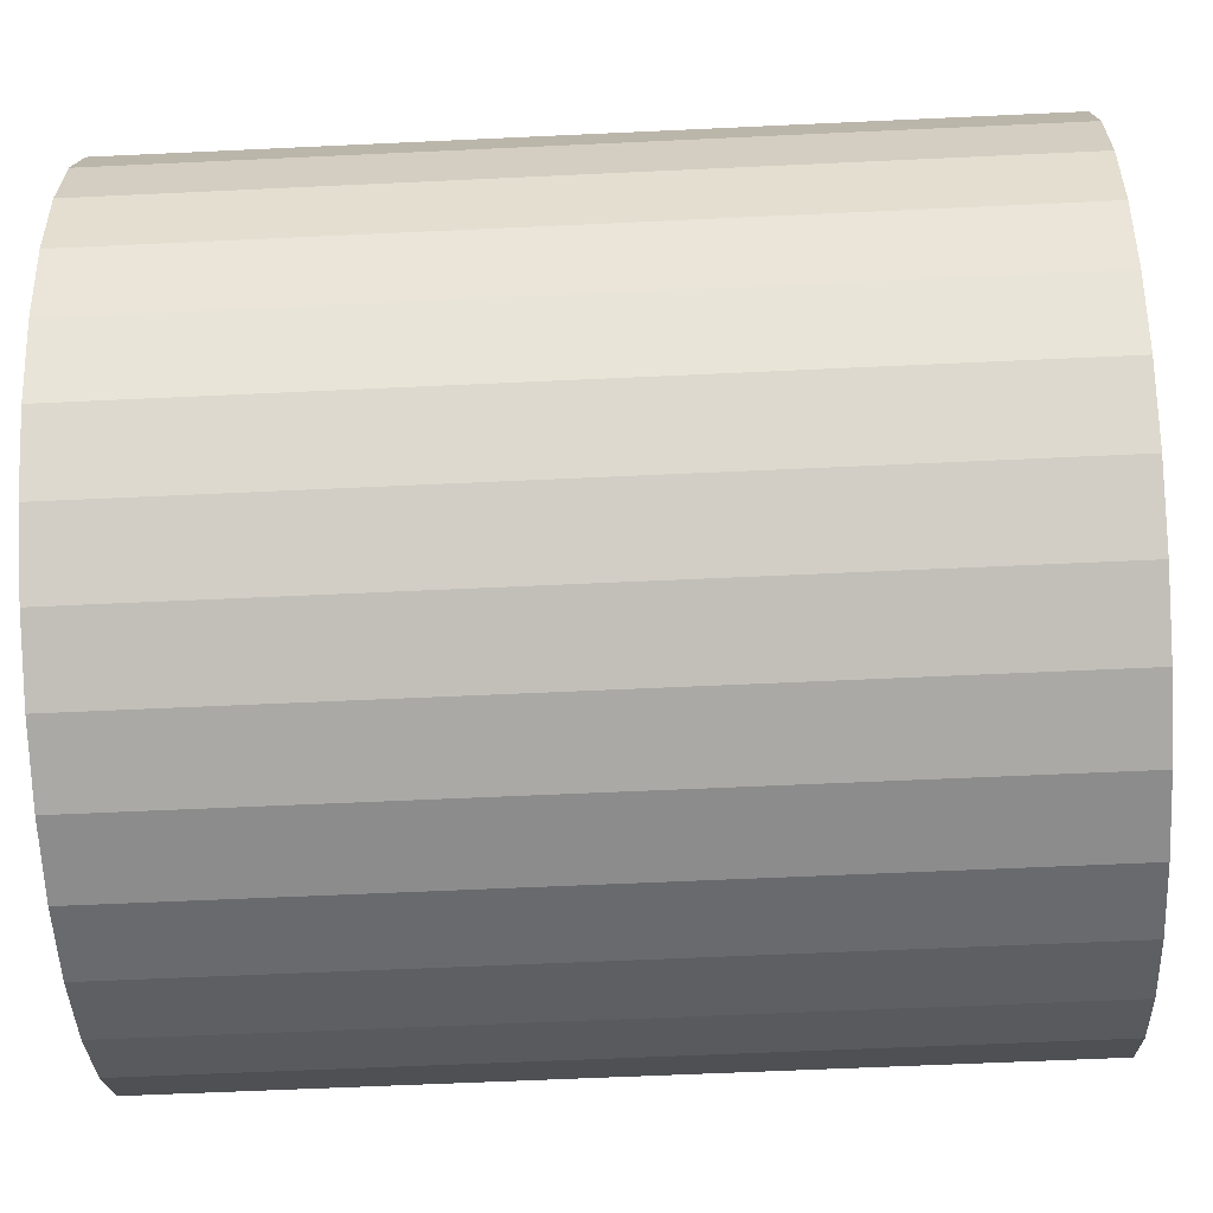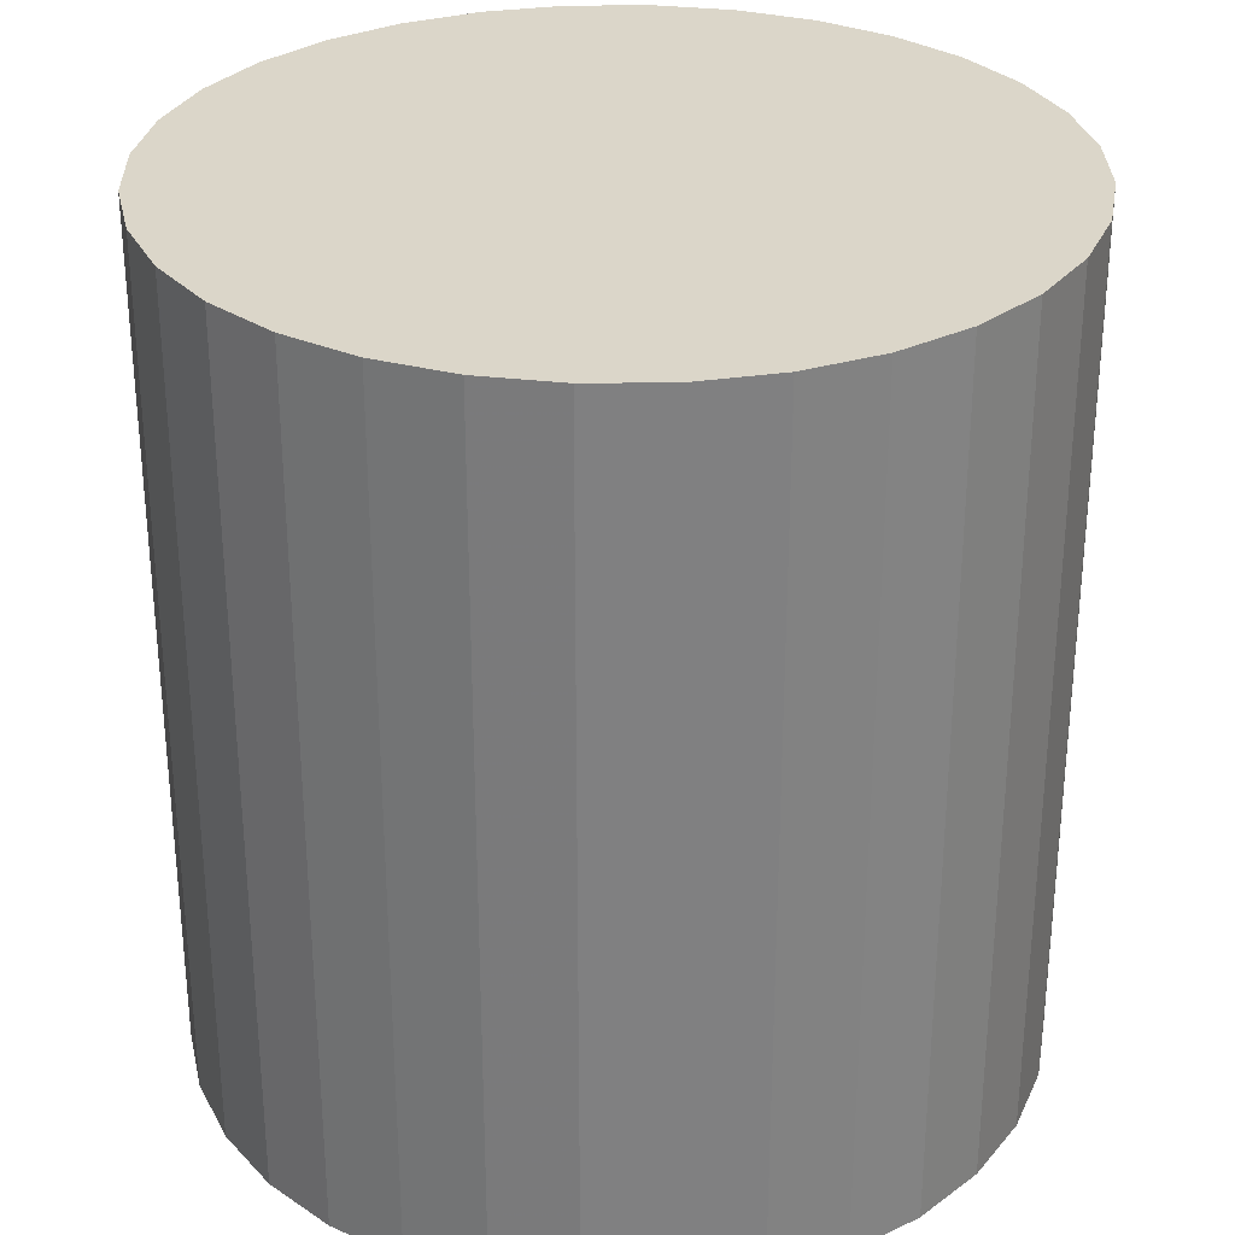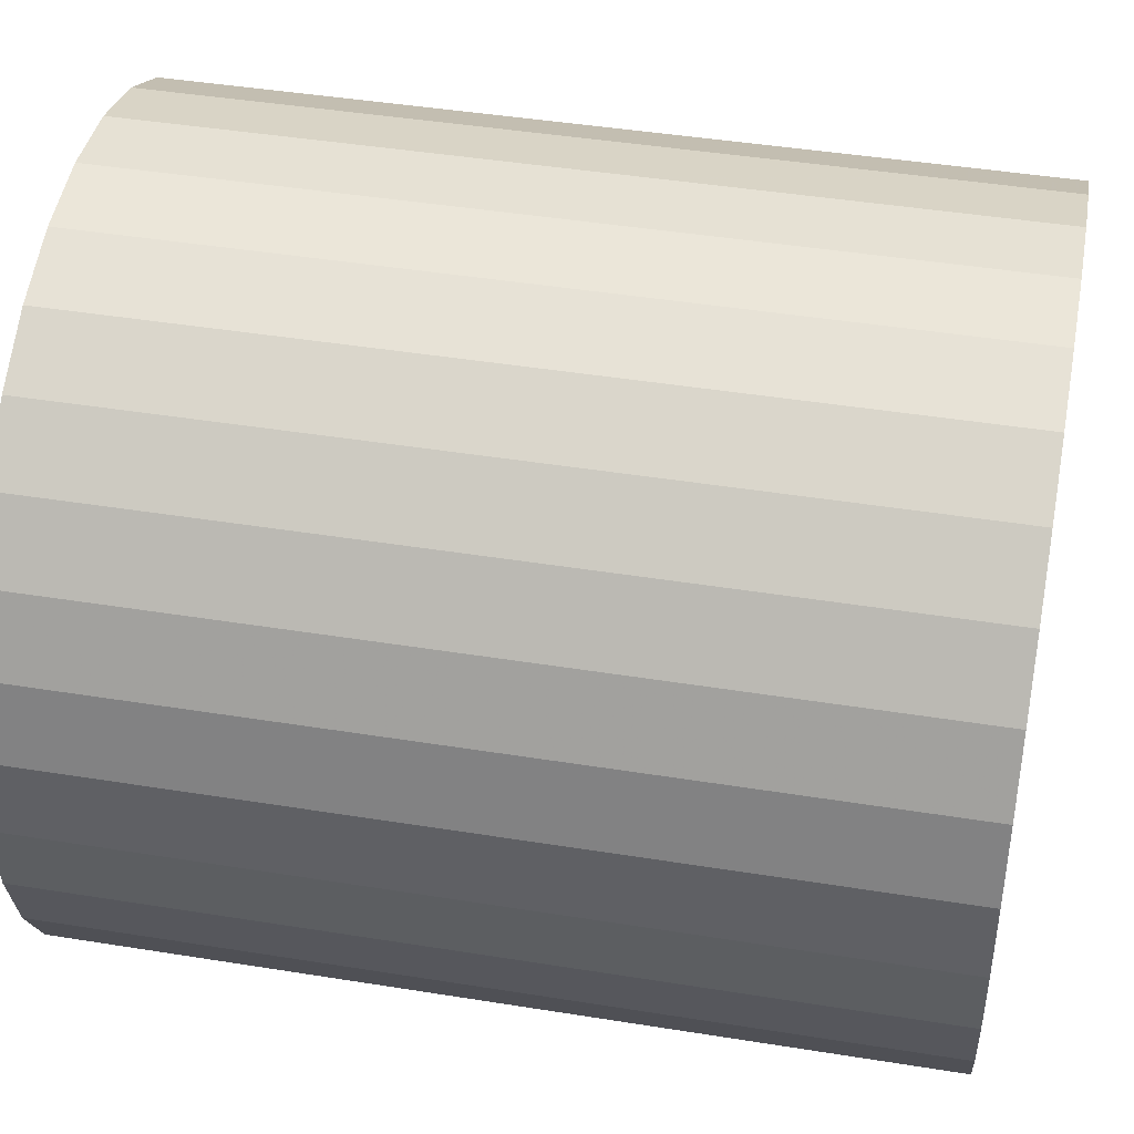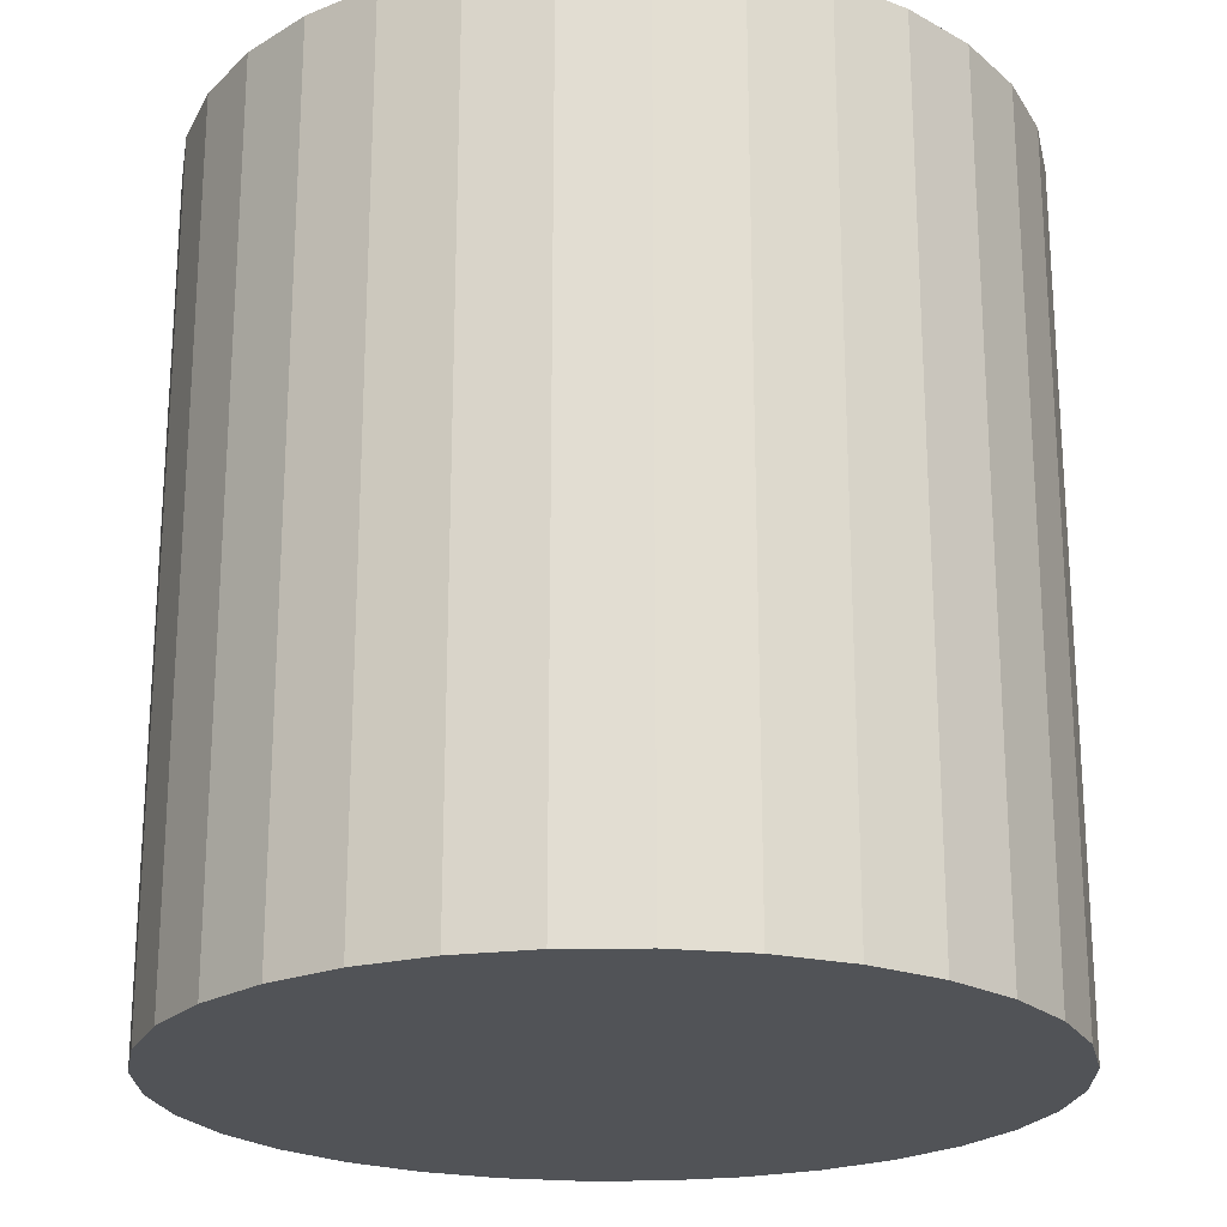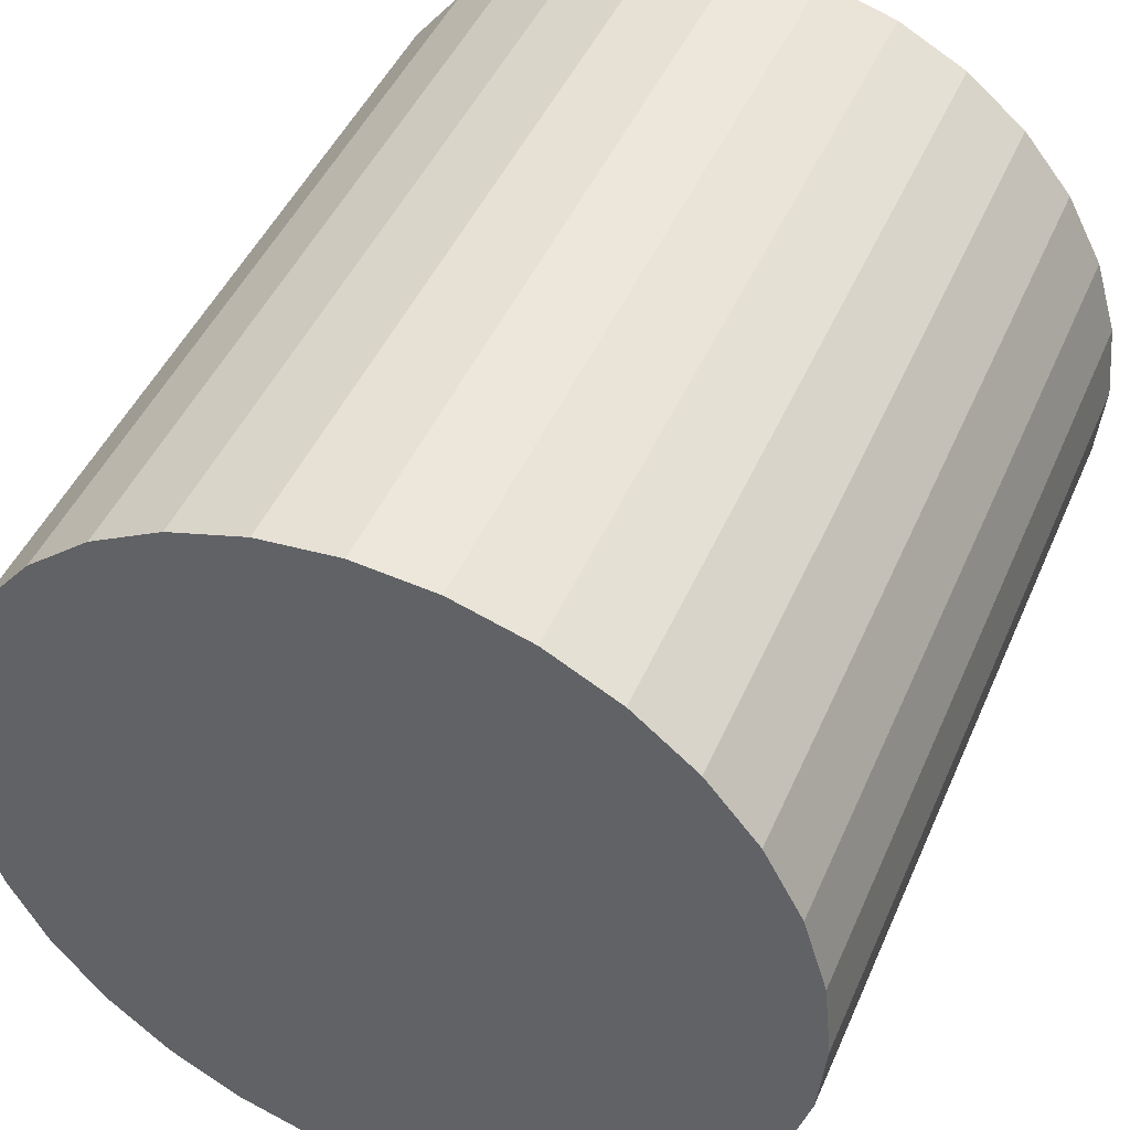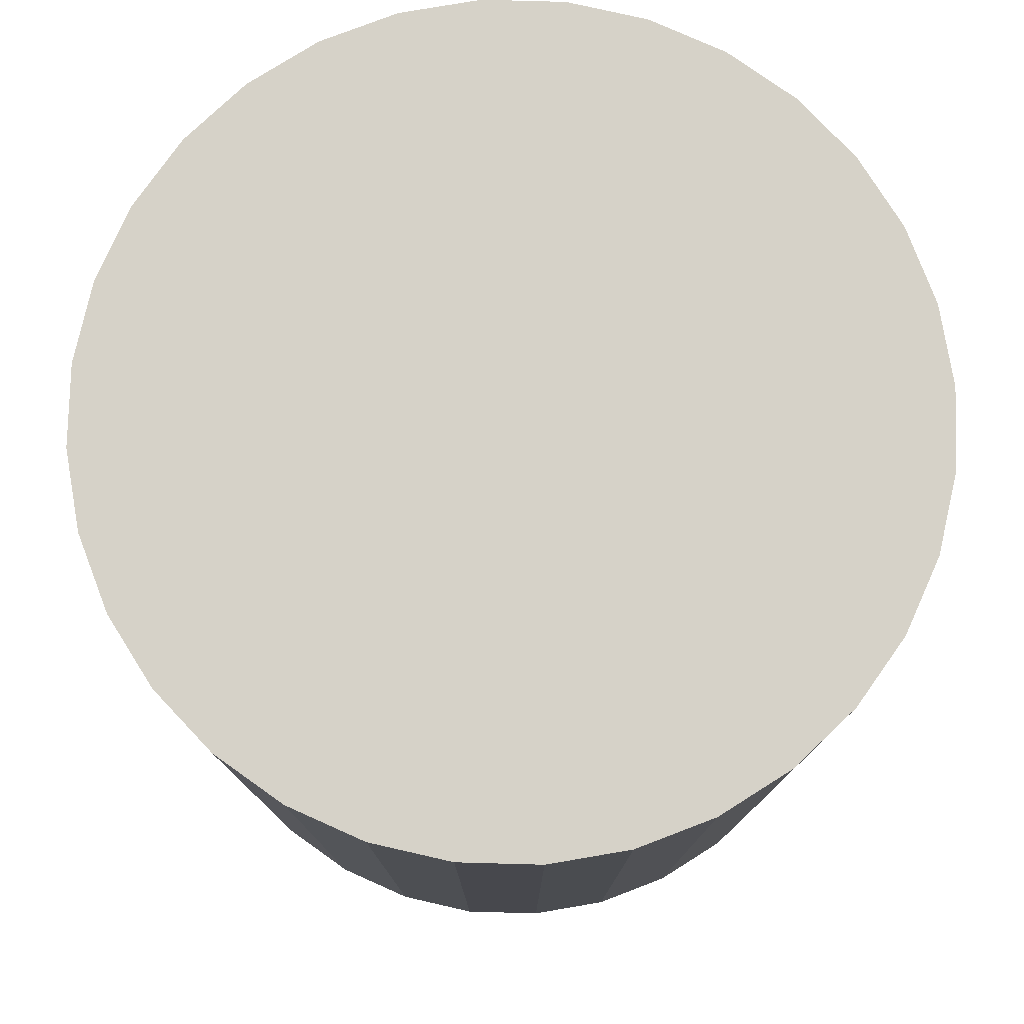
<metadata>
{"format":"obj","ext":"obj","renderer":"f3d","projection":"perspective","resolution":1024,"background":"white","views":[{"elev":-58.7,"azim":92.8,"up":"+Y"},{"elev":30.1,"azim":49.4,"up":"+Z"},{"elev":44.5,"azim":-79.4,"up":"+Y"},{"elev":-22.2,"azim":74.3,"up":"+Z"},{"elev":45.4,"azim":-157.5,"up":"+Y"},{"elev":78.3,"azim":-127.8,"up":"+Z"}]}
</metadata>
<code>
v 0 0 -0.03233
v 0.03079 0 -0.03233
v 0.03079 0 0.03233
v 0 0 0.03233
v 0.0302 0.006007 -0.03233
v 0.0302 0.006007 0.03233
v 0.02845 0.01178 -0.03233
v 0.02845 0.01178 0.03233
v 0.0256 0.01711 -0.03233
v 0.0256 0.01711 0.03233
v 0.02177 0.02177 -0.03233
v 0.02177 0.02177 0.03233
v 0.01711 0.0256 -0.03233
v 0.01711 0.0256 0.03233
v 0.01178 0.02845 -0.03233
v 0.01178 0.02845 0.03233
v 0.006007 0.0302 -0.03233
v 0.006007 0.0302 0.03233
v 0 0.03079 -0.03233
v 0 0.03079 0.03233
v -0.006007 0.0302 -0.03233
v -0.006007 0.0302 0.03233
v -0.01178 0.02845 -0.03233
v -0.01178 0.02845 0.03233
v -0.01711 0.0256 -0.03233
v -0.01711 0.0256 0.03233
v -0.02177 0.02177 -0.03233
v -0.02177 0.02177 0.03233
v -0.0256 0.01711 -0.03233
v -0.0256 0.01711 0.03233
v -0.02845 0.01178 -0.03233
v -0.02845 0.01178 0.03233
v -0.0302 0.006007 -0.03233
v -0.0302 0.006007 0.03233
v -0.03079 0 -0.03233
v -0.03079 0 0.03233
v -0.0302 -0.006007 -0.03233
v -0.0302 -0.006007 0.03233
v -0.02845 -0.01178 -0.03233
v -0.02845 -0.01178 0.03233
v -0.0256 -0.01711 -0.03233
v -0.0256 -0.01711 0.03233
v -0.02177 -0.02177 -0.03233
v -0.02177 -0.02177 0.03233
v -0.01711 -0.0256 -0.03233
v -0.01711 -0.0256 0.03233
v -0.01178 -0.02845 -0.03233
v -0.01178 -0.02845 0.03233
v -0.006007 -0.0302 -0.03233
v -0.006007 -0.0302 0.03233
v -0 -0.03079 -0.03233
v -0 -0.03079 0.03233
v 0.006007 -0.0302 -0.03233
v 0.006007 -0.0302 0.03233
v 0.01178 -0.02845 -0.03233
v 0.01178 -0.02845 0.03233
v 0.01711 -0.0256 -0.03233
v 0.01711 -0.0256 0.03233
v 0.02177 -0.02177 -0.03233
v 0.02177 -0.02177 0.03233
v 0.0256 -0.01711 -0.03233
v 0.0256 -0.01711 0.03233
v 0.02845 -0.01178 -0.03233
v 0.02845 -0.01178 0.03233
v 0.0302 -0.006007 -0.03233
v 0.0302 -0.006007 0.03233
f 2 1 5
f 2 5 3
f 3 5 6
f 3 6 4
f 5 1 7
f 5 7 6
f 6 7 8
f 6 8 4
f 7 1 9
f 7 9 8
f 8 9 10
f 8 10 4
f 9 1 11
f 9 11 10
f 10 11 12
f 10 12 4
f 11 1 13
f 11 13 12
f 12 13 14
f 12 14 4
f 13 1 15
f 13 15 14
f 14 15 16
f 14 16 4
f 15 1 17
f 15 17 16
f 16 17 18
f 16 18 4
f 17 1 19
f 17 19 18
f 18 19 20
f 18 20 4
f 19 1 21
f 19 21 20
f 20 21 22
f 20 22 4
f 21 1 23
f 21 23 22
f 22 23 24
f 22 24 4
f 23 1 25
f 23 25 24
f 24 25 26
f 24 26 4
f 25 1 27
f 25 27 26
f 26 27 28
f 26 28 4
f 27 1 29
f 27 29 28
f 28 29 30
f 28 30 4
f 29 1 31
f 29 31 30
f 30 31 32
f 30 32 4
f 31 1 33
f 31 33 32
f 32 33 34
f 32 34 4
f 33 1 35
f 33 35 34
f 34 35 36
f 34 36 4
f 35 1 37
f 35 37 36
f 36 37 38
f 36 38 4
f 37 1 39
f 37 39 38
f 38 39 40
f 38 40 4
f 39 1 41
f 39 41 40
f 40 41 42
f 40 42 4
f 41 1 43
f 41 43 42
f 42 43 44
f 42 44 4
f 43 1 45
f 43 45 44
f 44 45 46
f 44 46 4
f 45 1 47
f 45 47 46
f 46 47 48
f 46 48 4
f 47 1 49
f 47 49 48
f 48 49 50
f 48 50 4
f 49 1 51
f 49 51 50
f 50 51 52
f 50 52 4
f 51 1 53
f 51 53 52
f 52 53 54
f 52 54 4
f 53 1 55
f 53 55 54
f 54 55 56
f 54 56 4
f 55 1 57
f 55 57 56
f 56 57 58
f 56 58 4
f 57 1 59
f 57 59 58
f 58 59 60
f 58 60 4
f 59 1 61
f 59 61 60
f 60 61 62
f 60 62 4
f 61 1 63
f 61 63 62
f 62 63 64
f 62 64 4
f 63 1 65
f 63 65 64
f 64 65 66
f 64 66 4
f 65 1 2
f 65 2 66
f 66 2 3
f 66 3 4

</code>
